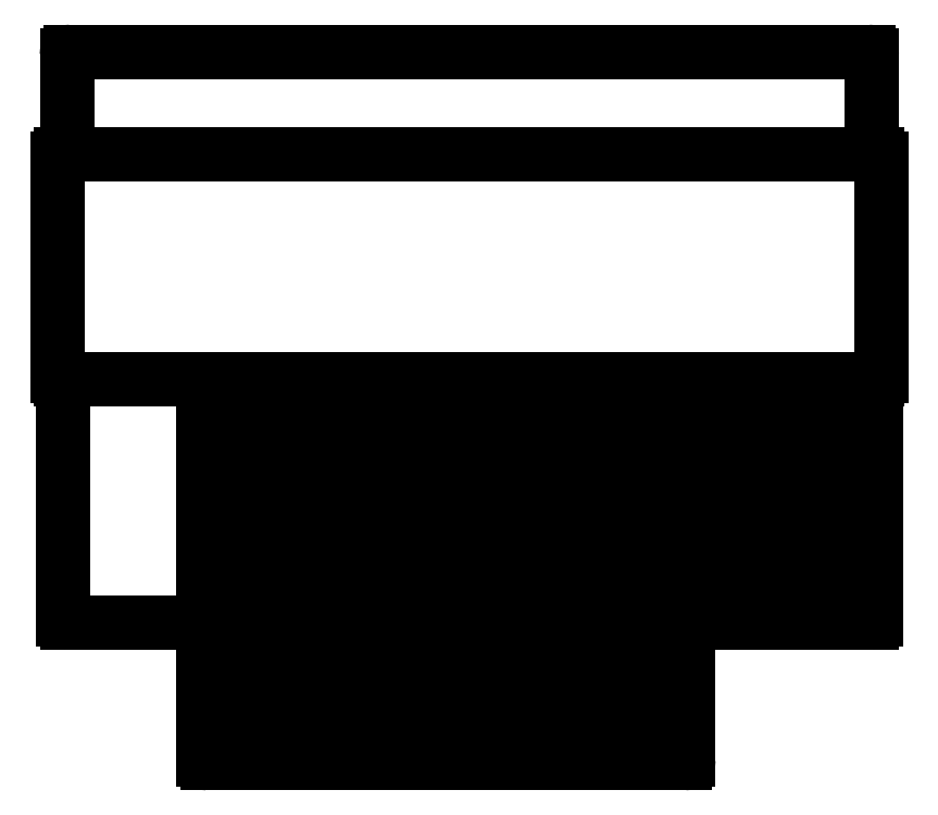
<metadata>
{"format":"dxf","ext":"dxf","renderer":"ezdxf+matplotlib","layout":"modelspace","background":"white","min_lineweight":24,"dpi":150}
</metadata>
<code>
0
SECTION
2
ENTITIES
0
LINE
8
0
10
18.22
20
22.08
30
0
11
18.29
21
22.08
31
0
0
LINE
8
0
10
18.22
20
22.21
30
0
11
18.22
21
22.21
31
0
0
LINE
8
0
10
18.21
20
22.33
30
0
11
18.21
21
22.21
31
0
0
LINE
8
0
10
18.65
20
22.33
30
0
11
18.65
21
22.21
31
0
0
LINE
8
0
10
18.22
20
22.33
30
0
11
18.22
21
22.33
31
0
0
LINE
8
0
10
18.22
20
22.38
30
0
11
18.65
21
22.38
31
0
0
LINE
8
0
10
18.65
20
22.38
30
0
11
18.65
21
22.33
31
0
0
LINE
8
0
10
18.22
20
22.38
30
0
11
18.22
21
22.33
31
0
0
LINE
8
0
10
18.22
20
22.08
30
0
11
18.22
21
22.21
31
0
0
LINE
8
0
10
18.65
20
22.08
30
0
11
18.65
21
22.21
31
0
0
LINE
8
0
10
18.29
20
22
30
0
11
18.31
21
22
31
0
0
LINE
8
0
10
18.29
20
22
30
0
11
18.29
21
22.08
31
0
0
LINE
8
0
10
18.55
20
22
30
0
11
18.55
21
22.08
31
0
0
LINE
8
0
10
18.55
20
22.08
30
0
11
18.65
21
22.08
31
0
0
LINE
8
0
10
18.31
20
22
30
0
11
18.31
21
22.21
31
0
0
LINE
8
0
10
18.54
20
22
30
0
11
18.54
21
22.21
31
0
0
LINE
8
0
10
18.29
20
22.18
30
0
11
18.31
21
22.18
31
0
0
LINE
8
0
10
18.31
20
22.19
30
0
11
18.54
21
22.19
31
0
0
LINE
8
0
10
18.31
20
22
30
0
11
18.54
21
22
31
0
0
LINE
8
0
10
18.54
20
22
30
0
11
18.55
21
22
31
0
0
LINE
8
0
10
18.34
20
22
30
0
11
18.34
21
22.19
31
0
0
LINE
8
0
10
18.36
20
22
30
0
11
18.36
21
22.19
31
0
0
LINE
8
0
10
18.39
20
22
30
0
11
18.39
21
22.19
31
0
0
LINE
8
0
10
18.42
20
22
30
0
11
18.42
21
22.19
31
0
0
LINE
8
0
10
18.45
20
22
30
0
11
18.45
21
22.19
31
0
0
LINE
8
0
10
18.48
20
22
30
0
11
18.48
21
22.19
31
0
0
LINE
8
0
10
18.51
20
22
30
0
11
18.51
21
22.19
31
0
0
LINE
8
0
10
18.56
20
22.09
30
0
11
18.64
21
22.09
31
0
0
LINE
8
0
10
18.56
20
22.14
30
0
11
18.64
21
22.14
31
0
0
LINE
8
0
10
18.56
20
22.15
30
0
11
18.64
21
22.15
31
0
0
LINE
8
0
10
18.56
20
22.19
30
0
11
18.64
21
22.19
31
0
0
LINE
8
0
10
18.56
20
22.09
30
0
11
18.56
21
22.14
31
0
0
LINE
8
0
10
18.64
20
22.09
30
0
11
18.64
21
22.14
31
0
0
LINE
8
0
10
18.64
20
22.16
30
0
11
18.64
21
22.19
31
0
0
ARC
8
0
10
18.64
20
22.14
30
0
40
0.003
50
3.918e-12
51
90
0
ARC
8
0
10
18.56
20
22.14
30
0
40
0.003
50
90
51
180
0
ARC
8
0
10
18.64
20
22.16
30
0
40
0.003
50
270
51
0
0
ARC
8
0
10
18.64
20
22.19
30
0
40
0.003
50
0
51
90
0
LINE
8
0
10
18.56
20
22.16
30
0
11
18.56
21
22.19
31
0
0
ARC
8
0
10
18.56
20
22.19
30
0
40
0.003
50
90
51
180
0
ARC
8
0
10
18.56
20
22.16
30
0
40
0.003
50
180
51
270
0
ARC
8
0
10
18.56
20
22.09
30
0
40
0.003
50
180
51
270
0
ARC
8
0
10
18.64
20
22.09
30
0
40
0.003
50
270
51
3.918e-12
0
CIRCLE
8
0
10
18.57
20
22.09
30
0
40
0.003447
0
CIRCLE
8
0
10
18.59
20
22.09
30
0
40
0.003447
0
CIRCLE
8
0
10
18.61
20
22.09
30
0
40
0.003447
0
CIRCLE
8
0
10
18.63
20
22.09
30
0
40
0.003447
0
LINE
8
0
10
18.54
20
22.18
30
0
11
18.55
21
22.18
31
0
0
ARC
8
0
10
18.22
20
22.38
30
0
40
0.002
50
90
51
180
0
ARC
8
0
10
18.22
20
22.33
30
0
40
0.002
50
90
51
180
0
ARC
8
0
10
18.65
20
22.33
30
0
40
0.002
50
0
51
90
0
ARC
8
0
10
18.65
20
22.38
30
0
40
0.002
50
0
51
90
0
ARC
8
0
10
18.65
20
22.21
30
0
40
0.002
50
270
51
0
0
ARC
8
0
10
18.65
20
22.08
30
0
40
0.002
50
270
51
1.565e-12
0
ARC
8
0
10
18.55
20
22
30
0
40
0.002
50
270
51
9.923e-13
0
ARC
8
0
10
18.29
20
22
30
0
40
0.002
50
180
51
270
0
ARC
8
0
10
18.22
20
22.08
30
0
40
0.002
50
180
51
270
0
ARC
8
0
10
18.22
20
22.21
30
0
40
0.002
50
180
51
270
0
ARC
8
0
10
18.22
20
22.08
30
0
40
0.002
50
180
51
270
0
LINE
8
0
10
18.22
20
22.33
30
0
11
18.65
21
22.33
31
0
0
LINE
8
0
10
18.65
20
22.33
30
0
11
18.65
21
22.33
31
0
0
LINE
8
0
10
18.22
20
22.21
30
0
11
18.65
21
22.21
31
0
0
LINE
8
0
10
18.65
20
22.21
30
0
11
18.65
21
22.21
31
0
0
LINE
8
0
10
18.55
20
22.08
30
0
11
18.55
21
22.21
31
0
0
LINE
8
0
10
18.29
20
22.08
30
0
11
18.29
21
22.21
31
0
0
LINE
8
0
10
18.58
20
22.09
30
0
11
18.58
21
22.1
31
0
0
LINE
8
0
10
18.58
20
22.09
30
0
11
18.58
21
22.1
31
0
0
LINE
8
0
10
18.6
20
22.09
30
0
11
18.6
21
22.1
31
0
0
LINE
8
0
10
18.6
20
22.09
30
0
11
18.6
21
22.1
31
0
0
LINE
8
0
10
18.62
20
22.09
30
0
11
18.62
21
22.1
31
0
0
LINE
8
0
10
18.62
20
22.09
30
0
11
18.62
21
22.1
31
0
0
LINE
8
0
10
18.6
20
22.1
30
0
11
18.62
21
22.1
31
0
0
LINE
8
0
10
18.6
20
22.1
30
0
11
18.62
21
22.1
31
0
0
LINE
8
0
10
18.62
20
22.1
30
0
11
18.64
21
22.1
31
0
0
LINE
8
0
10
18.62
20
22.1
30
0
11
18.64
21
22.1
31
0
0
LINE
8
0
10
18.56
20
22.09
30
0
11
18.58
21
22.09
31
0
0
LINE
8
0
10
18.56
20
22.09
30
0
11
18.56
21
22.1
31
0
0
LINE
8
0
10
18.56
20
22.1
30
0
11
18.58
21
22.1
31
0
0
LINE
8
0
10
18.56
20
22.1
30
0
11
18.58
21
22.1
31
0
0
LINE
8
0
10
18.58
20
22.1
30
0
11
18.6
21
22.1
31
0
0
LINE
8
0
10
18.58
20
22.1
30
0
11
18.6
21
22.1
31
0
0
LINE
8
0
10
18.56
20
22.14
30
0
11
18.58
21
22.14
31
0
0
LINE
8
0
10
18.56
20
22.14
30
0
11
18.58
21
22.14
31
0
0
LINE
8
0
10
18.56
20
22.14
30
0
11
18.58
21
22.14
31
0
0
ARC
8
0
10
18.56
20
22.14
30
0
40
0.0025
50
90
51
180
0
ARC
8
0
10
18.56
20
22.09
30
0
40
0.0025
50
180
51
270
0
ARC
8
0
10
18.64
20
22.09
30
0
40
0.0025
50
270
51
3.918e-12
0
LINE
8
0
10
18.64
20
22.09
30
0
11
18.64
21
22.1
31
0
0
ARC
8
0
10
18.64
20
22.14
30
0
40
0.0025
50
3.918e-12
51
90
0
CIRCLE
8
0
10
18.63
20
22.09
30
0
40
0.002947
0
CIRCLE
8
0
10
18.61
20
22.09
30
0
40
0.002947
0
CIRCLE
8
0
10
18.59
20
22.09
30
0
40
0.002947
0
CIRCLE
8
0
10
18.57
20
22.09
30
0
40
0.002947
0
LINE
8
0
10
18.58
20
22.14
30
0
11
18.58
21
22.14
31
0
0
LINE
8
0
10
18.58
20
22.14
30
0
11
18.6
21
22.14
31
0
0
LINE
8
0
10
18.58
20
22.14
30
0
11
18.58
21
22.14
31
0
0
LINE
8
0
10
18.58
20
22.14
30
0
11
18.6
21
22.14
31
0
0
LINE
8
0
10
18.58
20
22.14
30
0
11
18.6
21
22.14
31
0
0
LINE
8
0
10
18.56
20
22.14
30
0
11
18.56
21
22.14
31
0
0
LINE
8
0
10
18.56
20
22.1
30
0
11
18.56
21
22.14
31
0
0
LINE
8
0
10
18.58
20
22.1
30
0
11
18.58
21
22.14
31
0
0
LINE
8
0
10
18.58
20
22.1
30
0
11
18.58
21
22.14
31
0
0
LINE
8
0
10
18.58
20
22.09
30
0
11
18.6
21
22.09
31
0
0
LINE
8
0
10
18.6
20
22.1
30
0
11
18.6
21
22.14
31
0
0
LINE
8
0
10
18.6
20
22.1
30
0
11
18.6
21
22.14
31
0
0
LINE
8
0
10
18.62
20
22.1
30
0
11
18.62
21
22.14
31
0
0
LINE
8
0
10
18.62
20
22.1
30
0
11
18.62
21
22.14
31
0
0
LINE
8
0
10
18.6
20
22.09
30
0
11
18.62
21
22.09
31
0
0
LINE
8
0
10
18.62
20
22.09
30
0
11
18.64
21
22.09
31
0
0
LINE
8
0
10
18.64
20
22.1
30
0
11
18.64
21
22.14
31
0
0
LINE
8
0
10
18.6
20
22.14
30
0
11
18.62
21
22.14
31
0
0
LINE
8
0
10
18.6
20
22.14
30
0
11
18.6
21
22.14
31
0
0
LINE
8
0
10
18.6
20
22.14
30
0
11
18.6
21
22.14
31
0
0
LINE
8
0
10
18.6
20
22.14
30
0
11
18.62
21
22.14
31
0
0
LINE
8
0
10
18.6
20
22.14
30
0
11
18.62
21
22.14
31
0
0
LINE
8
0
10
18.62
20
22.14
30
0
11
18.62
21
22.14
31
0
0
LINE
8
0
10
18.62
20
22.14
30
0
11
18.62
21
22.14
31
0
0
LINE
8
0
10
18.62
20
22.14
30
0
11
18.64
21
22.14
31
0
0
LINE
8
0
10
18.62
20
22.14
30
0
11
18.64
21
22.14
31
0
0
LINE
8
0
10
18.62
20
22.14
30
0
11
18.64
21
22.14
31
0
0
LINE
8
0
10
18.64
20
22.14
30
0
11
18.64
21
22.14
31
0
0
LINE
8
0
10
18.56
20
22.19
30
0
11
18.64
21
22.19
31
0
0
ARC
8
0
10
18.64
20
22.19
30
0
40
0.0025
50
0
51
90
0
LINE
8
0
10
18.64
20
22.16
30
0
11
18.64
21
22.17
31
0
0
ARC
8
0
10
18.64
20
22.16
30
0
40
0.0025
50
270
51
0
0
LINE
8
0
10
18.56
20
22.15
30
0
11
18.64
21
22.15
31
0
0
LINE
8
0
10
18.56
20
22.16
30
0
11
18.56
21
22.17
31
0
0
ARC
8
0
10
18.56
20
22.16
30
0
40
0.0025
50
180
51
270
0
ARC
8
0
10
18.56
20
22.19
30
0
40
0.0025
50
90
51
180
0
LINE
8
0
10
18.64
20
22.17
30
0
11
18.56
21
22.17
31
0
0
LINE
8
0
10
18.64
20
22.17
30
0
11
18.56
21
22.17
31
0
0
LINE
8
0
10
18.56
20
22.18
30
0
11
18.56
21
22.19
31
0
0
LINE
8
0
10
18.64
20
22.18
30
0
11
18.64
21
22.19
31
0
0
ARC
8
0
10
18.56
20
22.18
30
0
40
0.003
50
180
51
270
0
ARC
8
0
10
18.56
20
22.17
30
0
40
0.003
50
90
51
180
0
ARC
8
0
10
18.64
20
22.17
30
0
40
0.003
50
0
51
90
0
ARC
8
0
10
18.64
20
22.18
30
0
40
0.003
50
270
51
0
0
LINE
8
0
10
18.43
20
22.02
30
0
11
18.43
21
22
31
0
0
LINE
8
0
10
18.41
20
22.02
30
0
11
18.41
21
22
31
0
0
ARC
8
0
10
18.42
20
22.02
30
0
40
0.014
50
0
51
180
0
LINE
8
0
10
18.43
20
22.02
30
0
11
18.43
21
22
31
0
0
LINE
8
0
10
18.41
20
22.02
30
0
11
18.41
21
22
31
0
0
ARC
8
0
10
18.42
20
22.06
30
0
40
0.04746
50
254
51
286
0
ENDSEC
0
EOF

</code>
